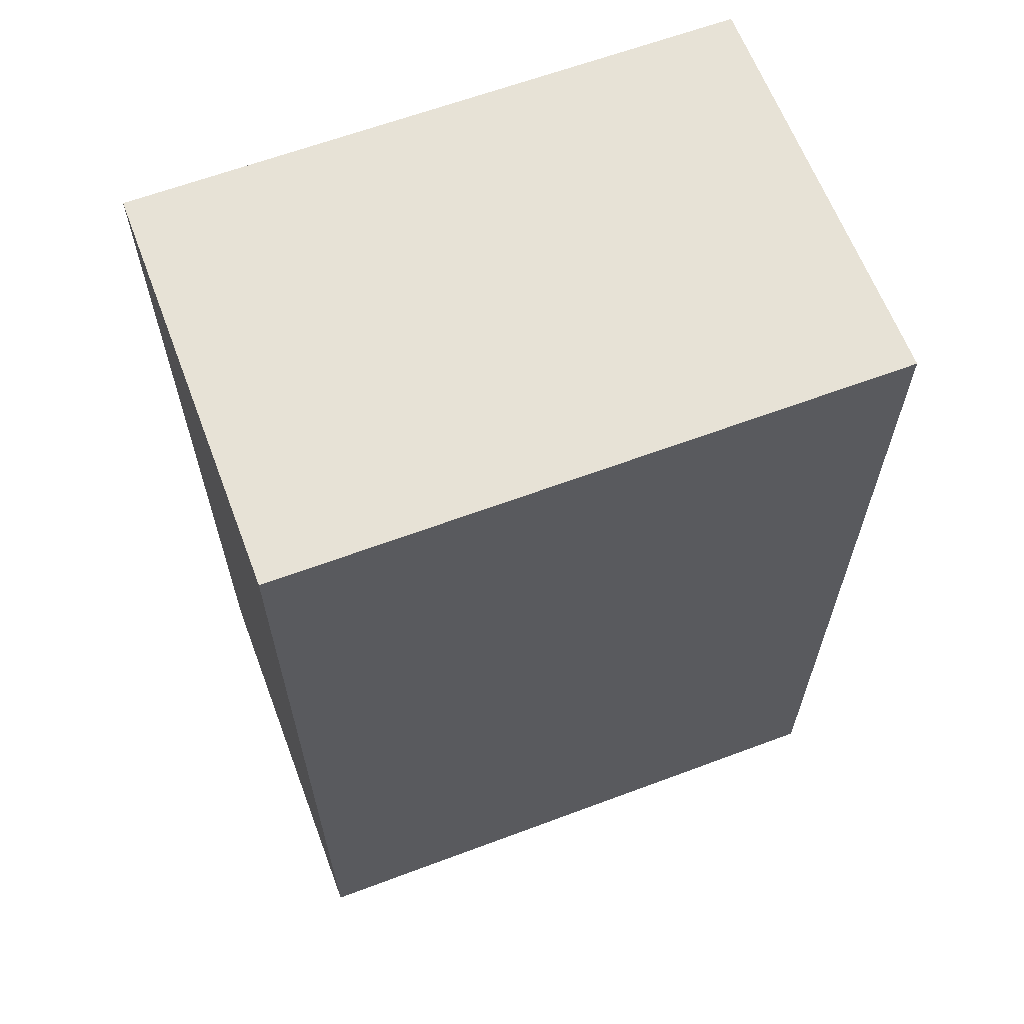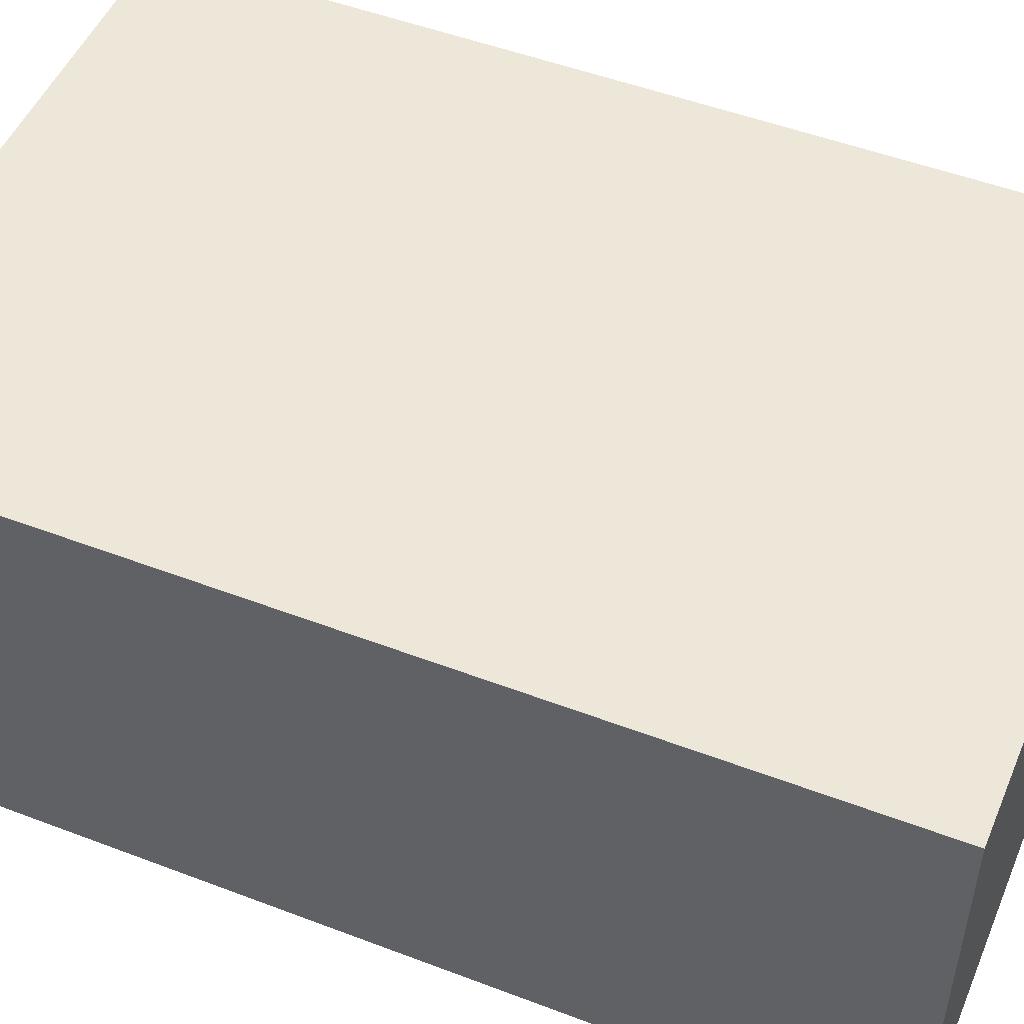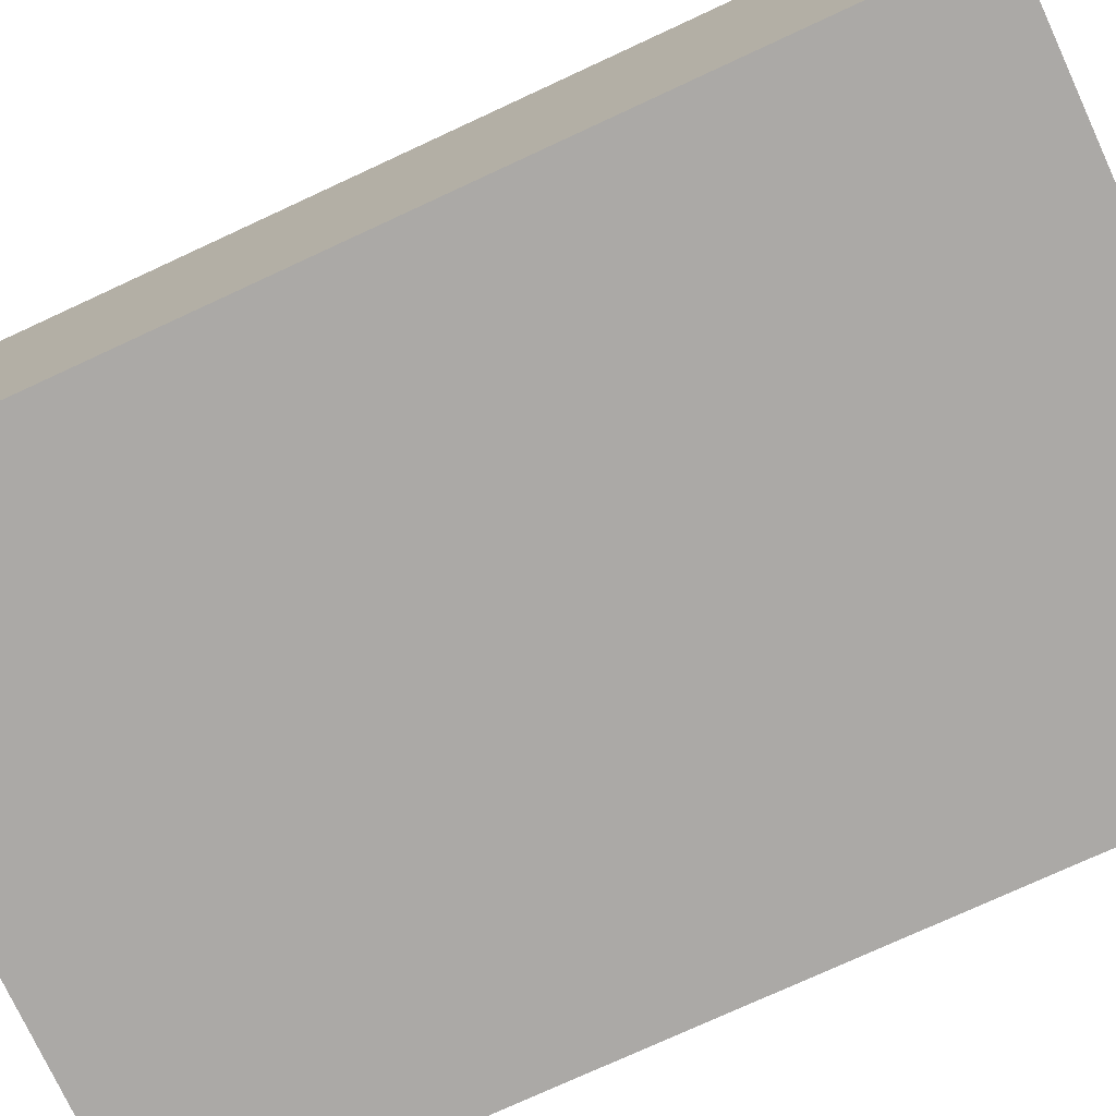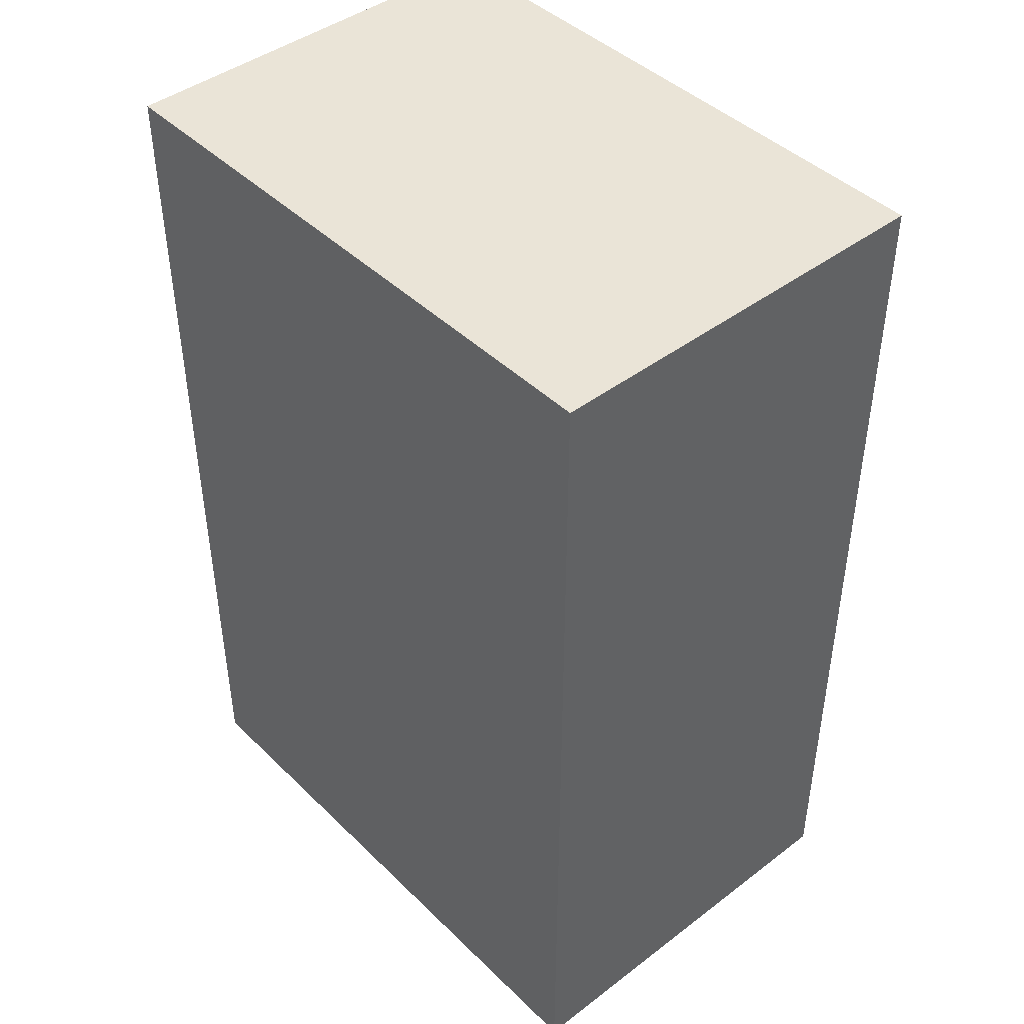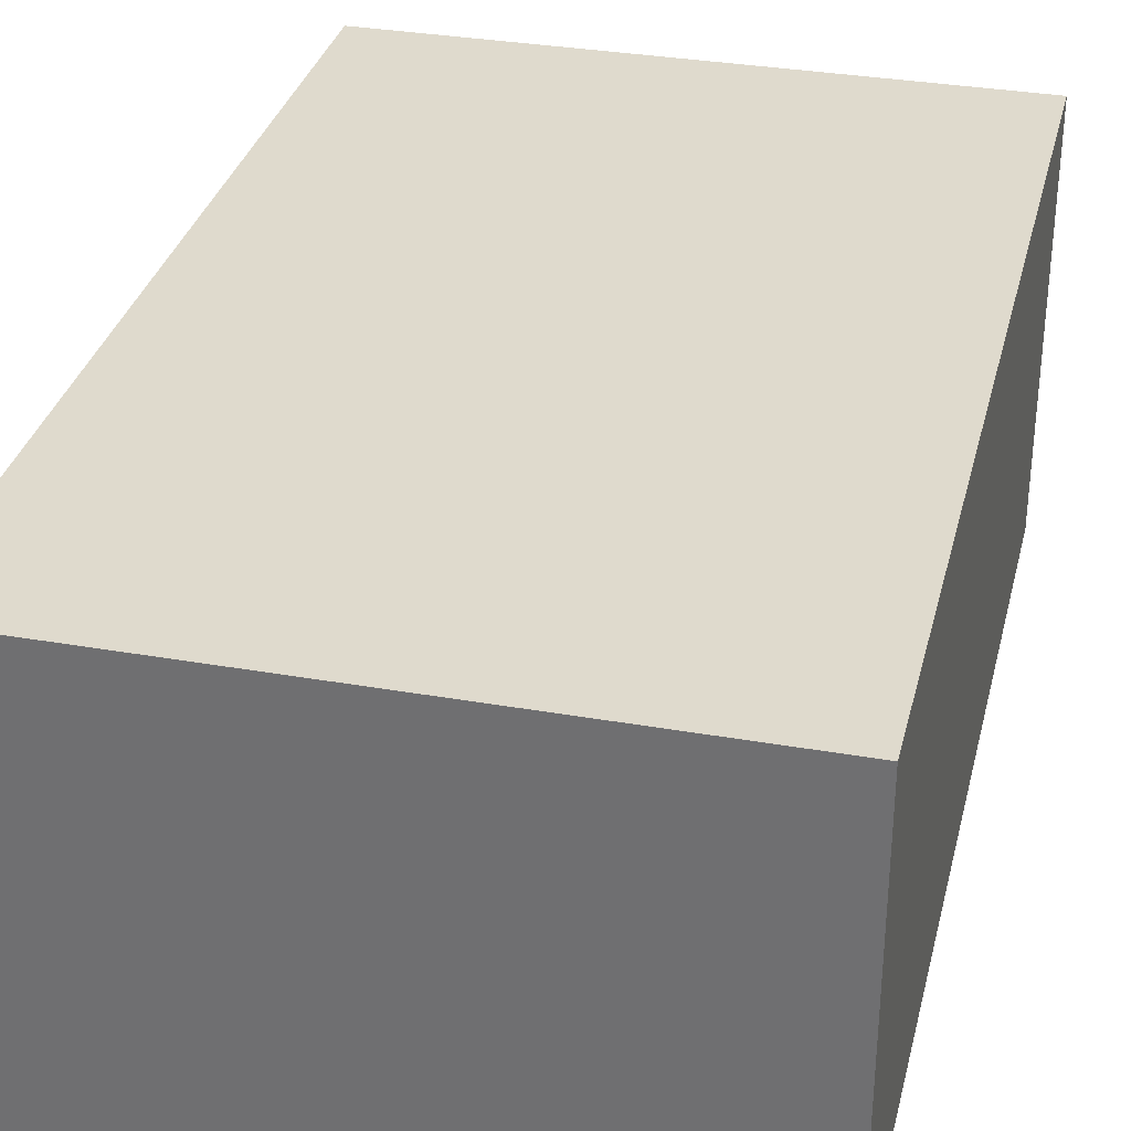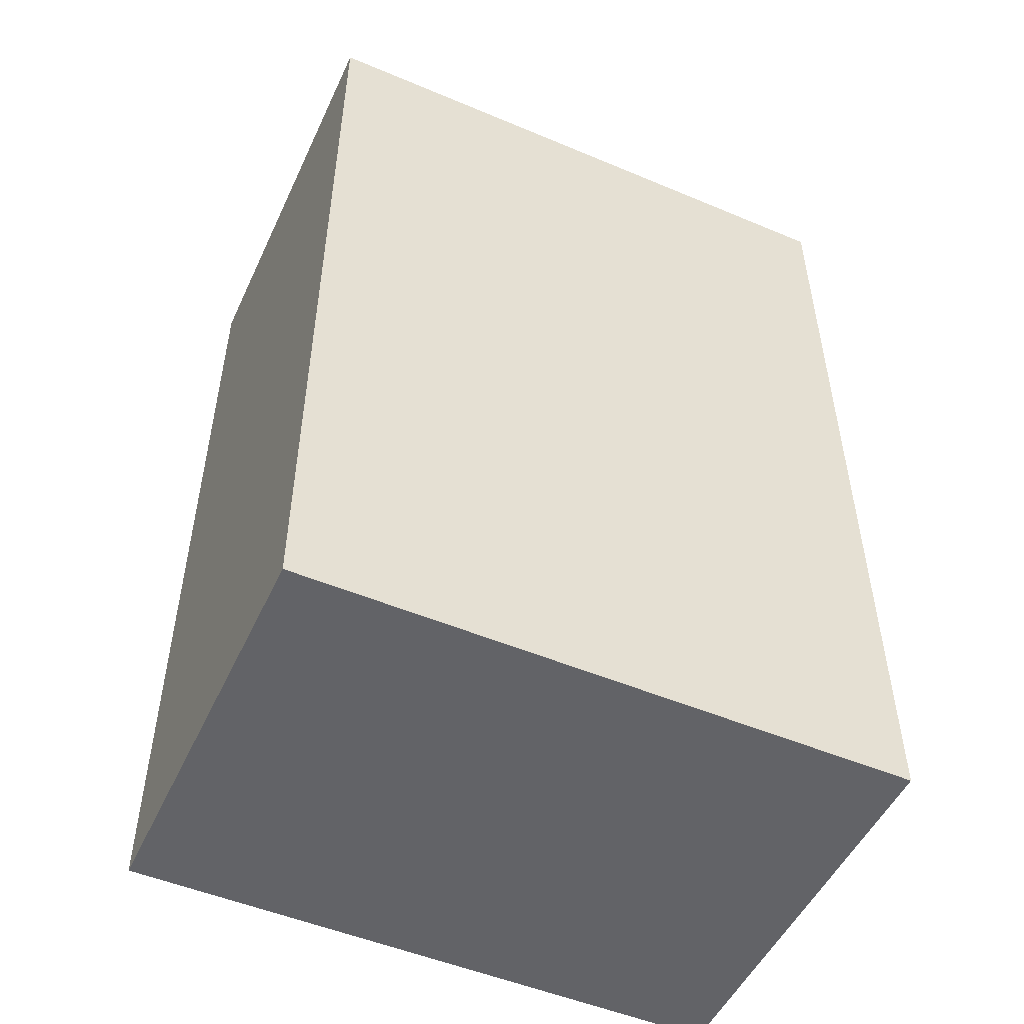
<metadata>
{"format":"obj","ext":"obj","renderer":"f3d","projection":"perspective","resolution":1024,"background":"white","views":[{"elev":63.4,"azim":-20.7,"up":"+Z"},{"elev":50.2,"azim":112.7,"up":"+Y"},{"elev":-75.6,"azim":-65.2,"up":"+Y"},{"elev":43.9,"azim":48.4,"up":"+Z"},{"elev":32.9,"azim":13.6,"up":"+Y"},{"elev":-51.0,"azim":-24.6,"up":"+Z"}]}
</metadata>
<code>
o Plane.001
v -36.83 0.5942 56.08
v 36.83 0.5942 56.08
v -36.83 0.5942 -56.08
v 36.83 0.5942 -56.08
v -36.83 50.56 56.08
v 36.83 50.56 56.08
v -36.83 50.56 -56.08
v 36.83 50.56 -56.08
f 3 2 1
f 1 7 3
f 3 8 4
f 2 5 1
f 4 6 2
f 3 4 2
f 1 5 7
f 3 7 8
f 2 6 5
f 4 8 6
f 6 8 5
f 7 5 8

</code>
